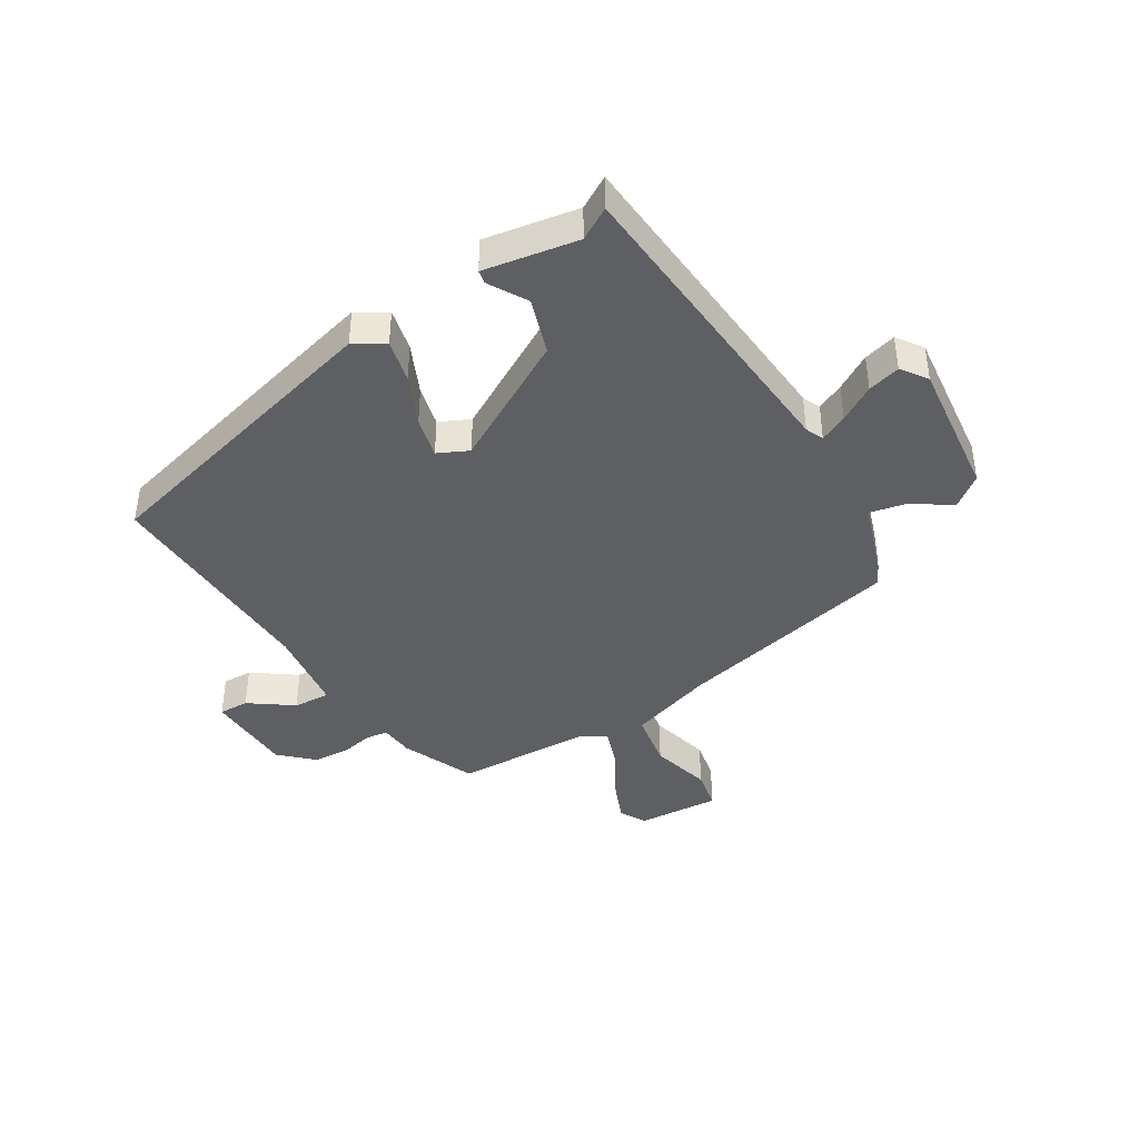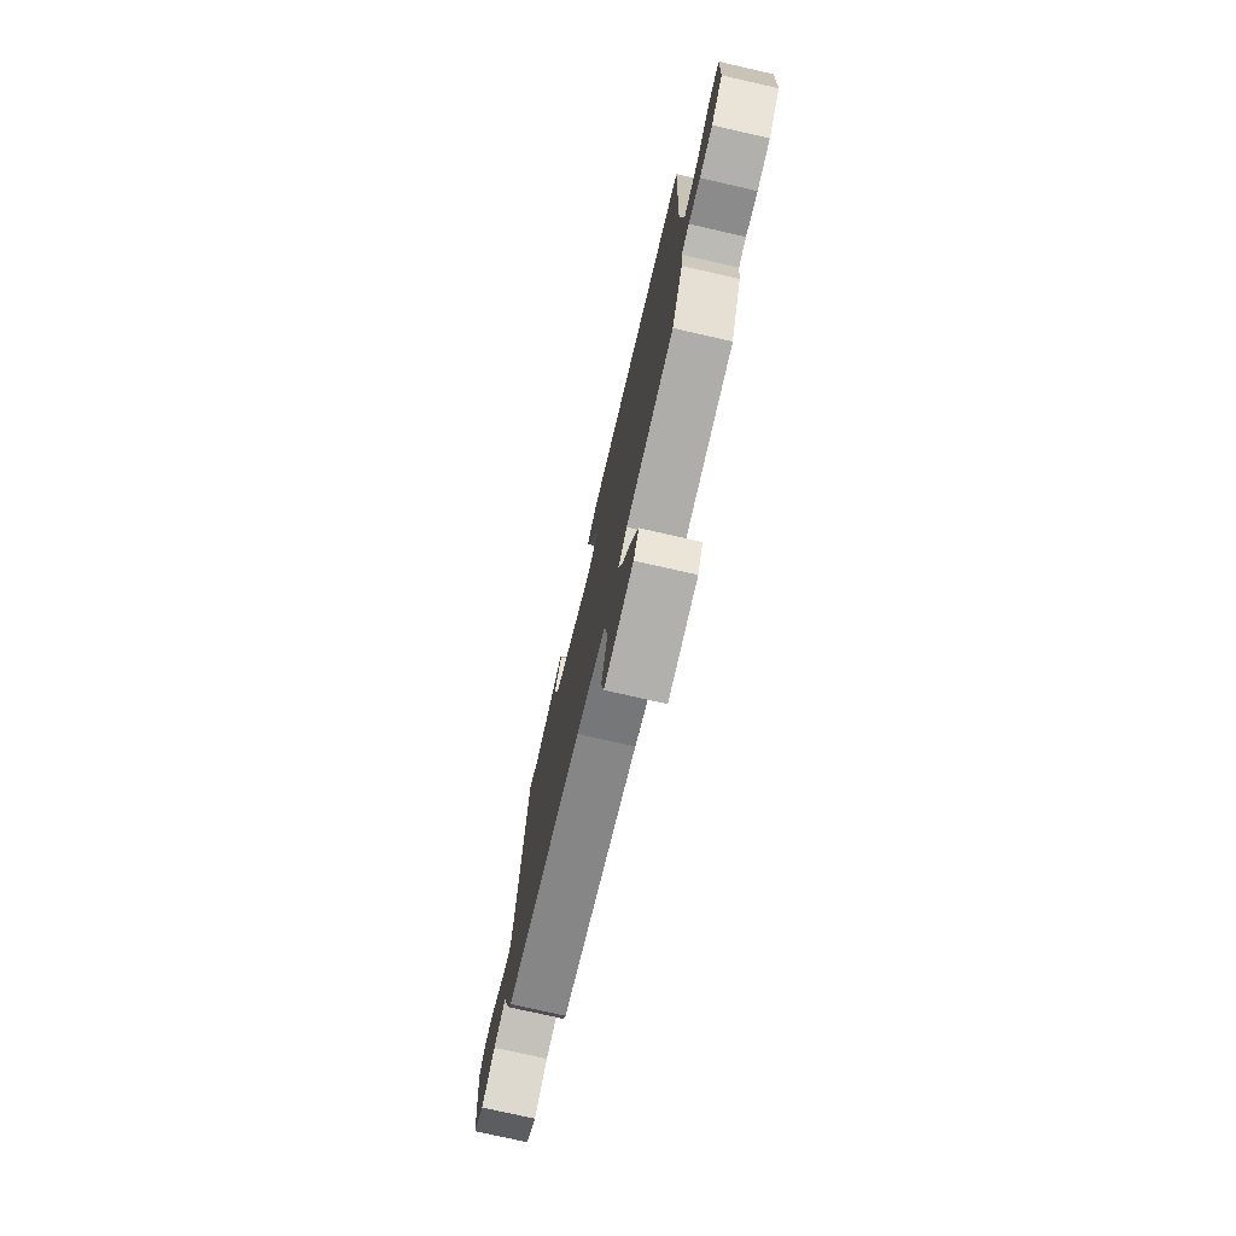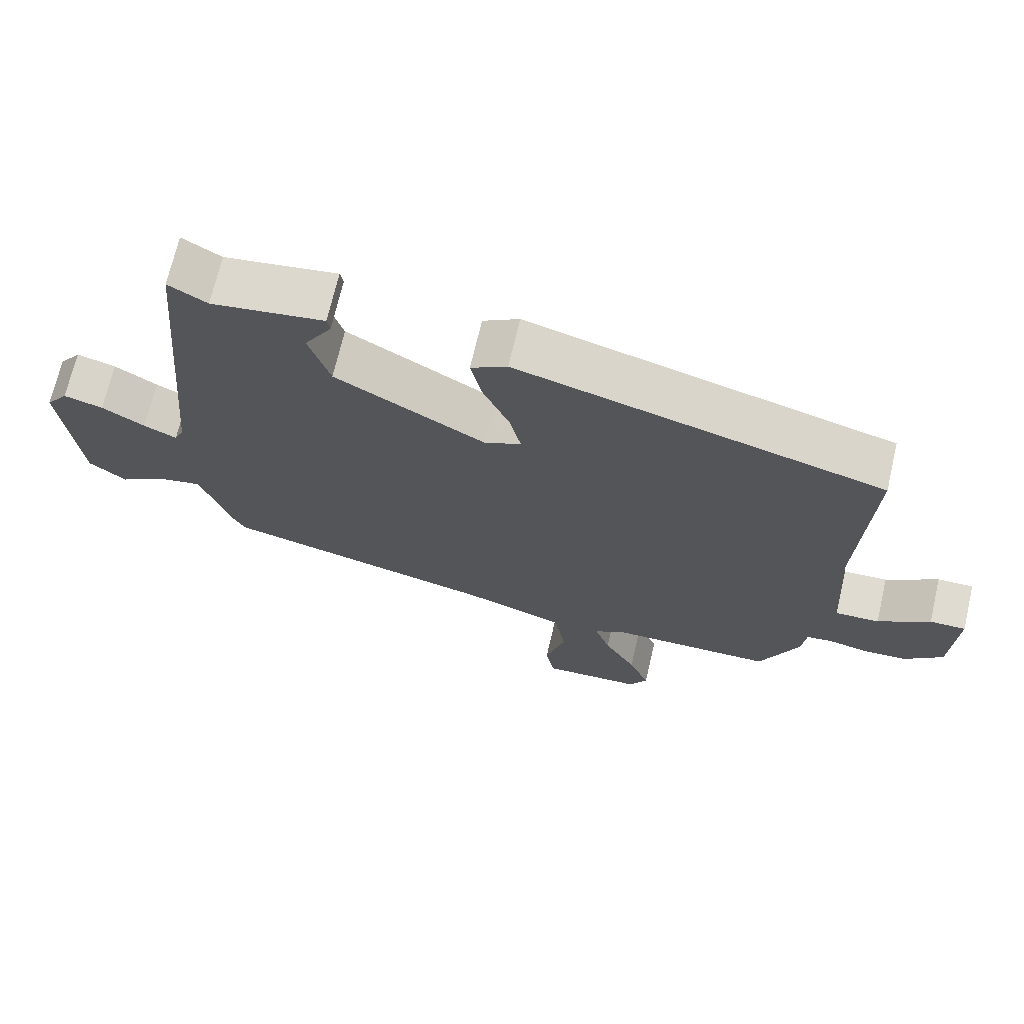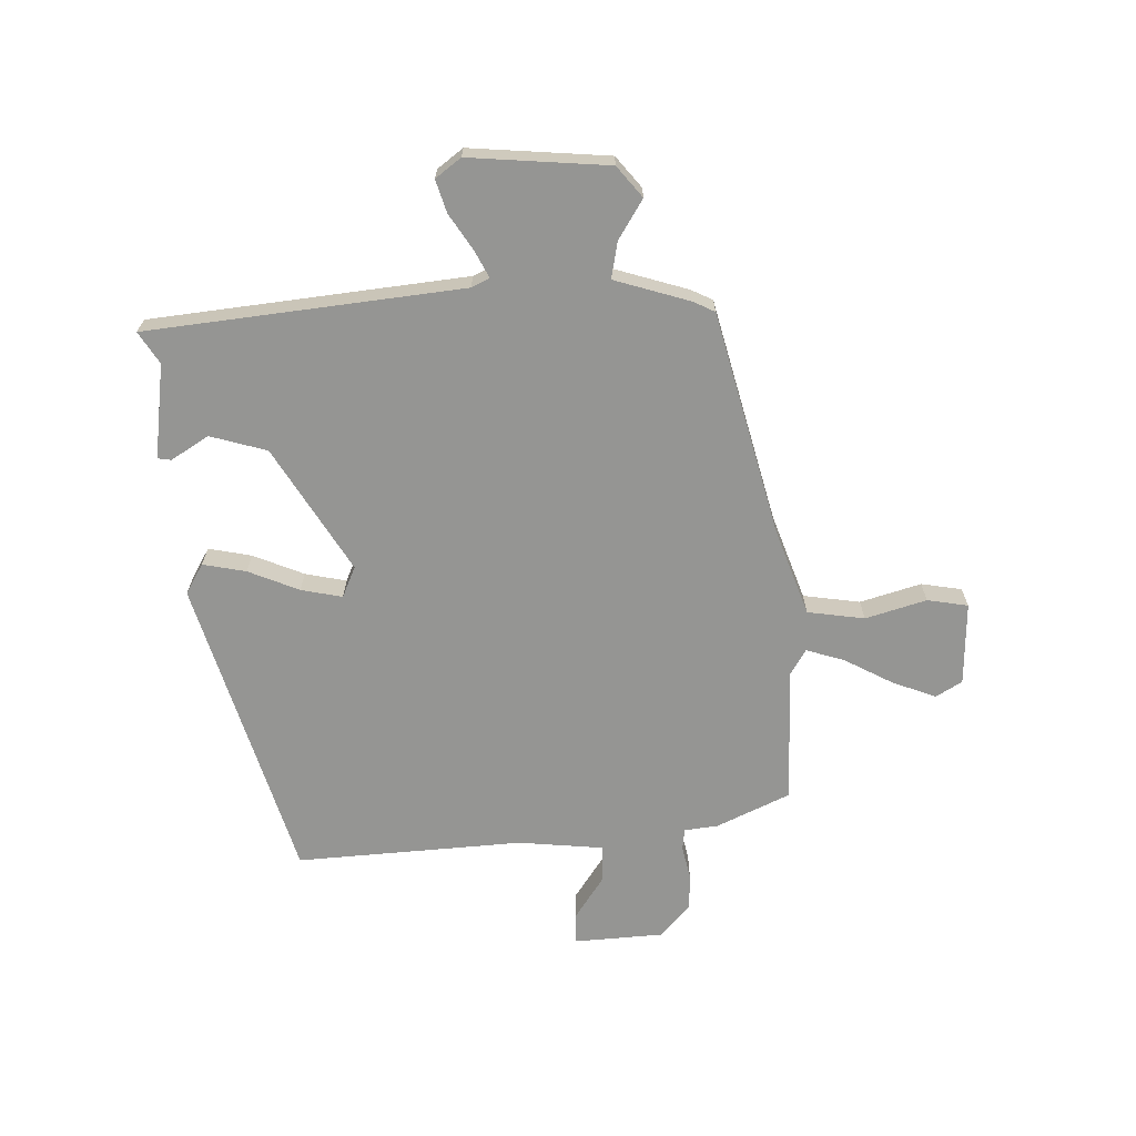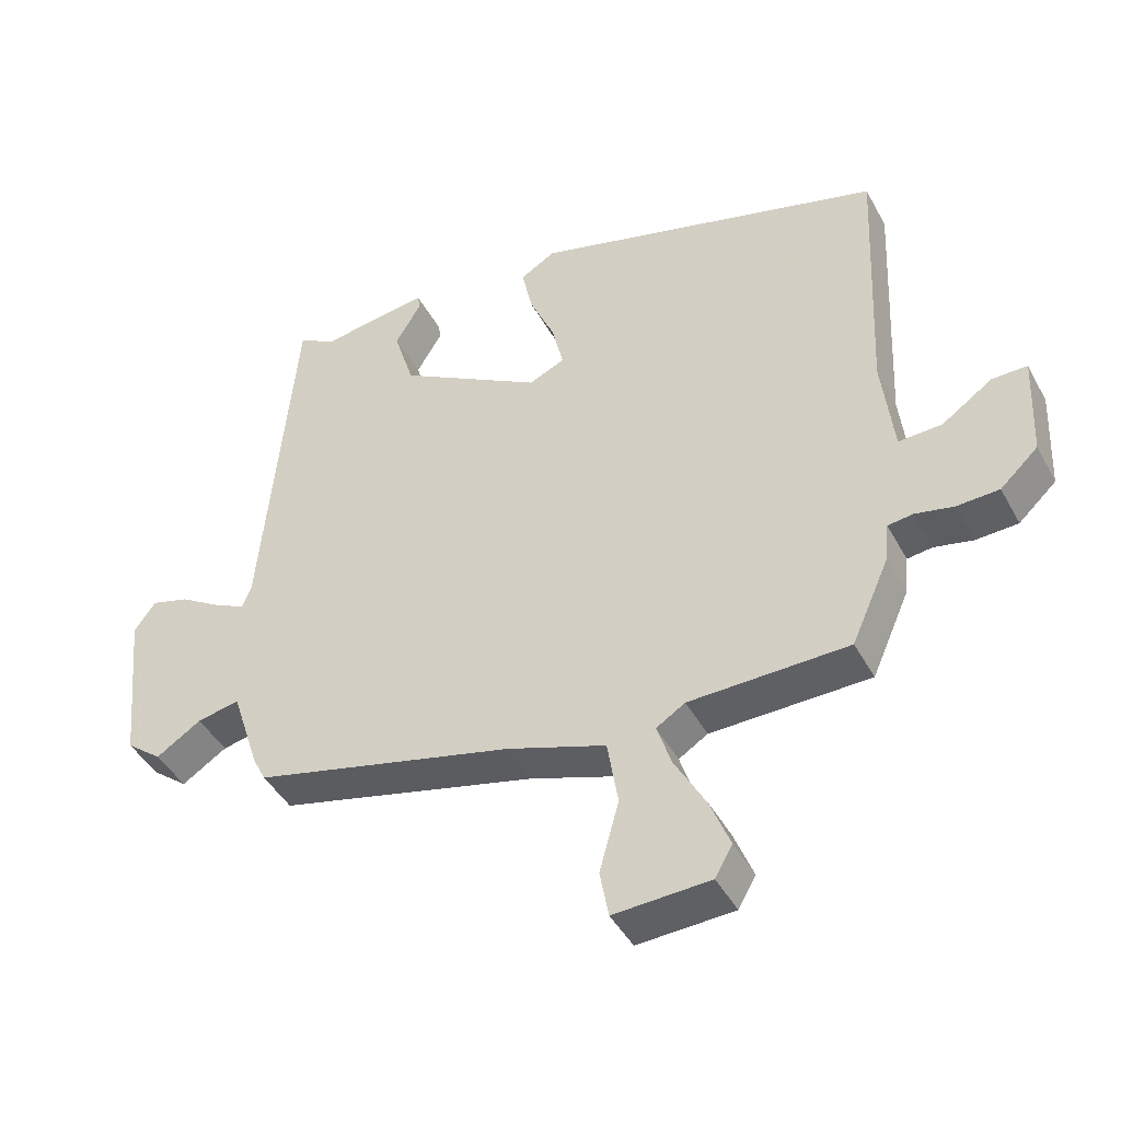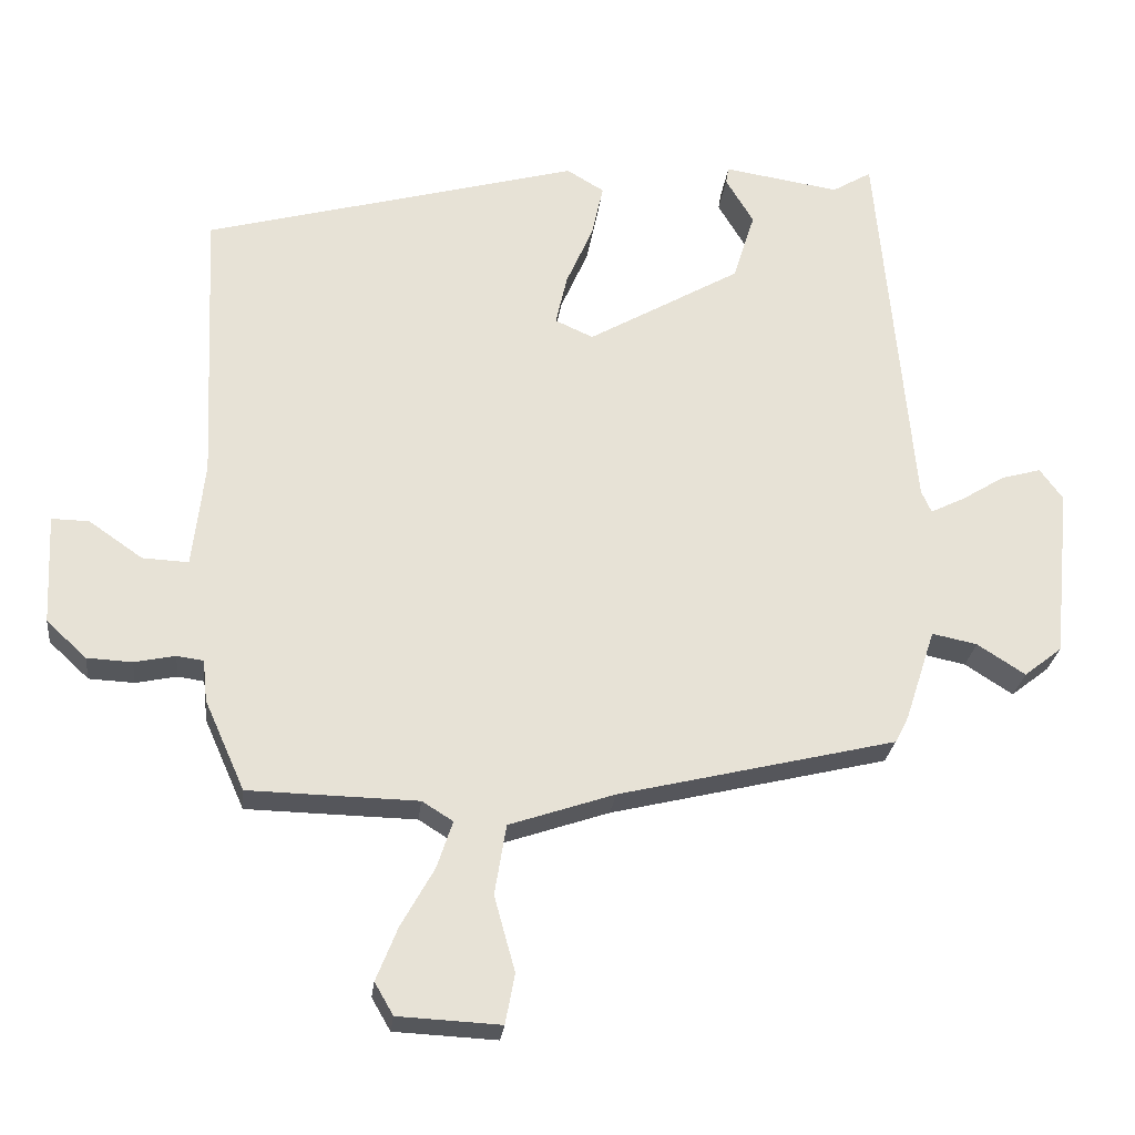
<metadata>
{"format":"obj","ext":"obj","renderer":"f3d","projection":"perspective","resolution":1024,"background":"white","views":[{"elev":-41.2,"azim":30.6,"up":"+Y"},{"elev":-75.9,"azim":-102.8,"up":"+Z"},{"elev":69.8,"azim":-166.9,"up":"+Z"},{"elev":-67.3,"azim":92.6,"up":"+Y"},{"elev":-44.0,"azim":-153.1,"up":"+Z"},{"elev":-26.0,"azim":-6.5,"up":"+Z"}]}
</metadata>
<code>
v -0.418 0.07 -0.498
v -0.474 0.07 -0.372
v -0.48 0.07 -0.314
v -0.517 0.07 -0.309
v -0.574 0.07 -0.321
v -0.637 0.07 -0.318
v -0.693 0.07 -0.266
v -0.7 0.07 -0.112
v -0.648 0.07 -0.113
v -0.573 0.07 -0.165
v -0.509 0.07 -0.168
v -0.492 0.07 -0.02
v -0.51 0.07 0.371
v 0.014 0.07 0.515
v 0.066 0.07 0.484
v 0.05 0.07 0.41
v 0.012 0.07 0.323
v -0.004 0.07 0.252
v 0.049 0.07 0.228
v 0.263 0.07 0.352
v 0.293 0.07 0.449
v 0.254 0.07 0.514
v 0.258 0.07 0.537
v 0.42 0.07 0.512
v 0.475 0.07 0.545
v 0.524 0.07 0.002
v 0.538 0.07 -0.029
v 0.585 0.07 -0.006
v 0.646 0.07 0.032
v 0.702 0.07 0.048
v 0.734 0.07 0.004
v 0.71 0.07 -0.236
v 0.657 0.07 -0.278
v 0.59 0.07 -0.235
v 0.527 0.07 -0.222
v 0.485 0.07 -0.351
v 0.466 0.07 -0.388
v 0.079 0.07 -0.482
v -0.068 0.07 -0.532
v -0.084 0.07 -0.63
v -0.055 0.07 -0.735
v -0.068 0.07 -0.805
v -0.211 0.07 -0.798
v -0.237 0.07 -0.753
v -0.207 0.07 -0.678
v -0.161 0.07 -0.596
v -0.139 0.07 -0.53
v -0.182 0.07 -0.503
v -0.418 0 -0.498
v -0.474 0 -0.372
v -0.48 0 -0.314
v -0.517 0 -0.309
v -0.574 0 -0.321
v -0.637 0 -0.318
v -0.693 0 -0.266
v -0.7 0 -0.112
v -0.648 0 -0.113
v -0.573 0 -0.165
v -0.509 0 -0.168
v -0.492 0 -0.02
v -0.51 0 0.371
v 0.014 0 0.515
v 0.066 0 0.484
v 0.05 0 0.41
v 0.012 0 0.323
v -0.004 0 0.252
v 0.049 0 0.228
v 0.263 0 0.352
v 0.293 0 0.449
v 0.254 0 0.514
v 0.258 0 0.537
v 0.42 0 0.512
v 0.475 0 0.545
v 0.524 0 0.002
v 0.538 0 -0.029
v 0.585 0 -0.006
v 0.646 0 0.032
v 0.702 0 0.048
v 0.734 0 0.004
v 0.71 0 -0.236
v 0.657 0 -0.278
v 0.59 0 -0.235
v 0.527 0 -0.222
v 0.485 0 -0.351
v 0.466 0 -0.388
v 0.079 0 -0.482
v -0.068 0 -0.532
v -0.084 0 -0.63
v -0.055 0 -0.735
v -0.068 0 -0.805
v -0.211 0 -0.798
v -0.237 0 -0.753
v -0.207 0 -0.678
v -0.161 0 -0.596
v -0.139 0 -0.53
v -0.182 0 -0.503
f 43 44 45 46
f 43 46 47
f 40 41 42 43
f 39 40 43 47
f 38 39 47 48
f 35 36 37 38
f 31 32 33 34
f 31 34 35
f 28 29 30 31
f 27 28 31 35
f 26 27 35 38
f 24 25 26 38
f 21 22 23 24
f 20 21 24 38
f 14 15 16 17
f 12 13 14 17
f 11 12 17 18
f 7 8 9 10
f 7 10 11
f 4 5 6 7
f 3 4 7 11
f 48 1 2 3
f 19 20 38 48
f 18 19 48
f 3 11 18 48
f 94 93 92 91
f 95 94 91
f 91 90 89 88
f 95 91 88 87
f 96 95 87 86
f 86 85 84 83
f 82 81 80 79
f 83 82 79
f 79 78 77 76
f 83 79 76 75
f 86 83 75 74
f 86 74 73 72
f 72 71 70 69
f 86 72 69 68
f 65 64 63 62
f 65 62 61 60
f 66 65 60 59
f 58 57 56 55
f 59 58 55
f 55 54 53 52
f 59 55 52 51
f 51 50 49 96
f 96 86 68 67
f 96 67 66
f 96 66 59 51
f 1 49 50 2
f 2 50 51 3
f 3 51 52 4
f 4 52 53 5
f 5 53 54 6
f 6 54 55 7
f 7 55 56 8
f 8 56 57 9
f 9 57 58 10
f 10 58 59 11
f 11 59 60 12
f 12 60 61 13
f 13 61 62 14
f 14 62 63 15
f 15 63 64 16
f 16 64 65 17
f 17 65 66 18
f 18 66 67 19
f 19 67 68 20
f 20 68 69 21
f 21 69 70 22
f 22 70 71 23
f 23 71 72 24
f 24 72 73 25
f 25 73 74 26
f 26 74 75 27
f 27 75 76 28
f 28 76 77 29
f 29 77 78 30
f 30 78 79 31
f 31 79 80 32
f 32 80 81 33
f 33 81 82 34
f 34 82 83 35
f 35 83 84 36
f 36 84 85 37
f 37 85 86 38
f 38 86 87 39
f 39 87 88 40
f 40 88 89 41
f 41 89 90 42
f 42 90 91 43
f 43 91 92 44
f 44 92 93 45
f 45 93 94 46
f 46 94 95 47
f 47 95 96 48
f 48 96 49 1

</code>
